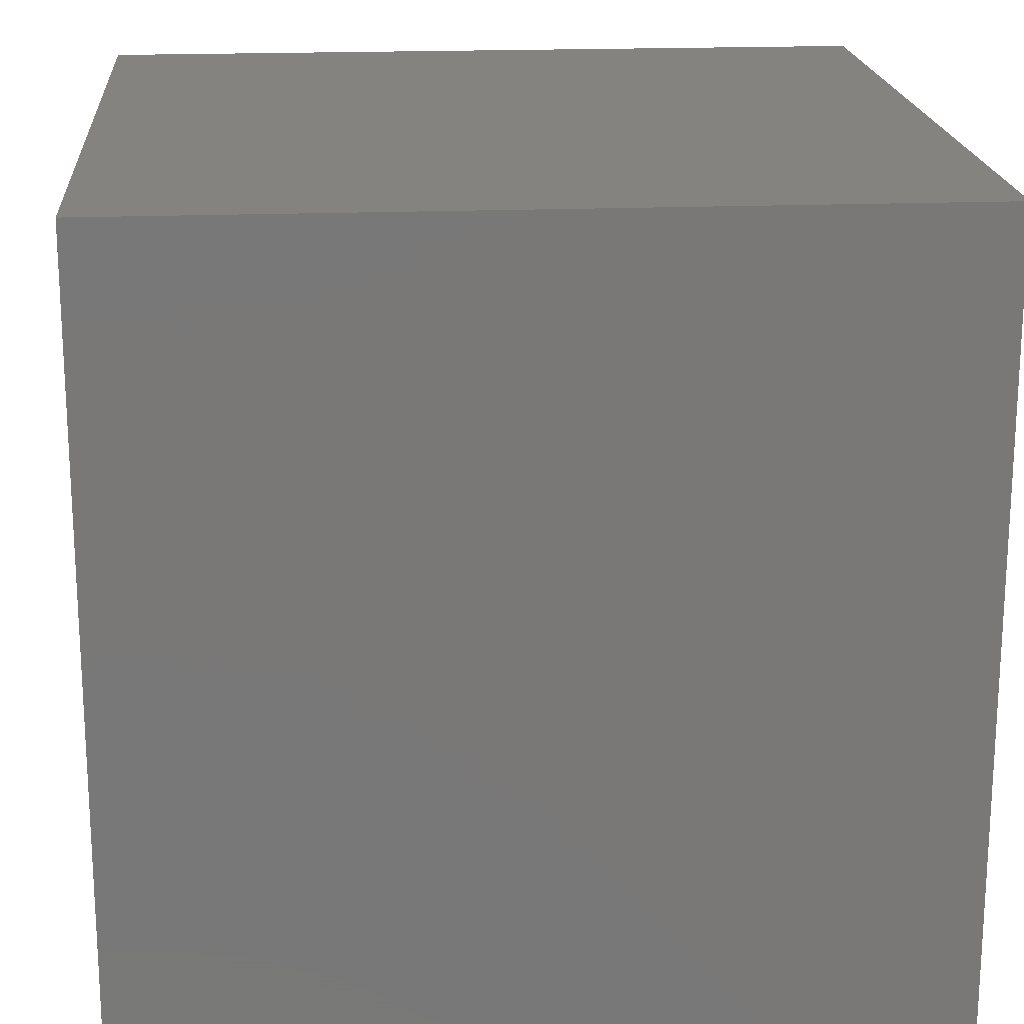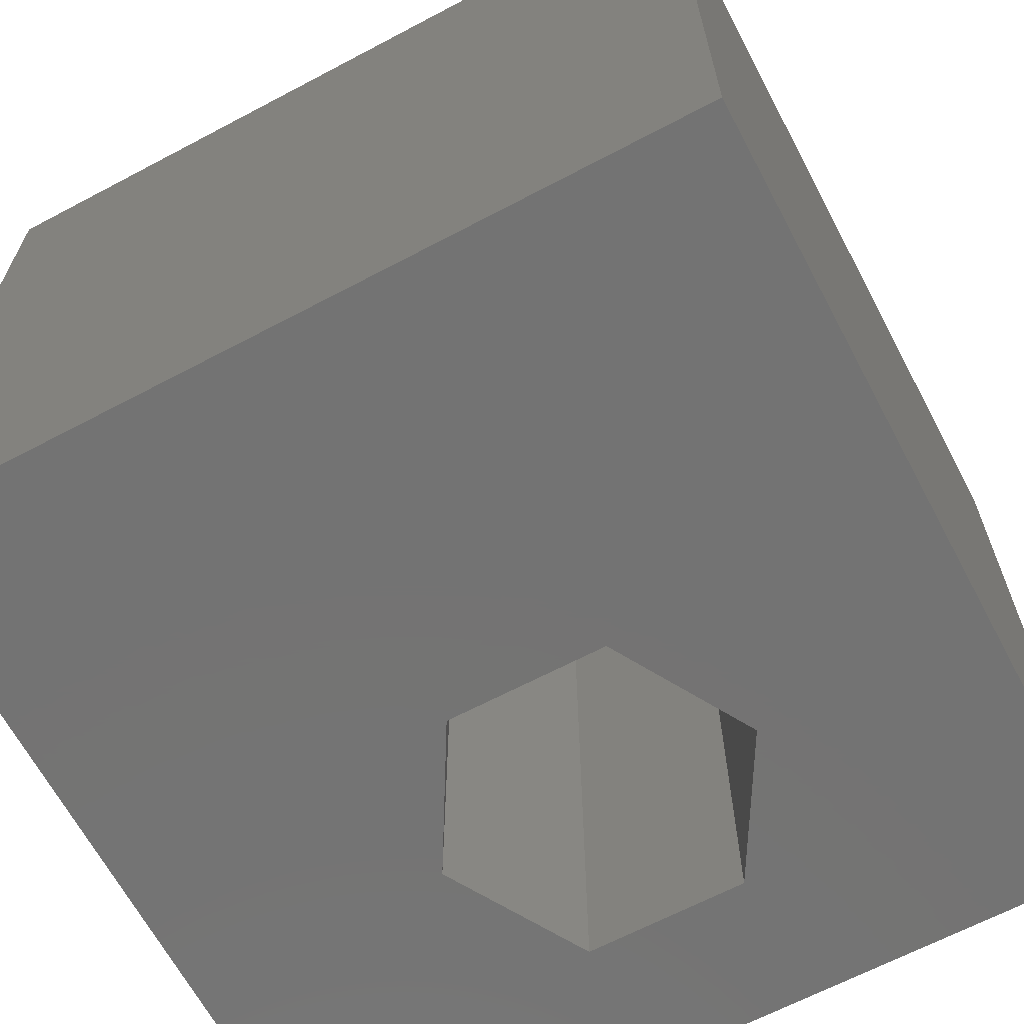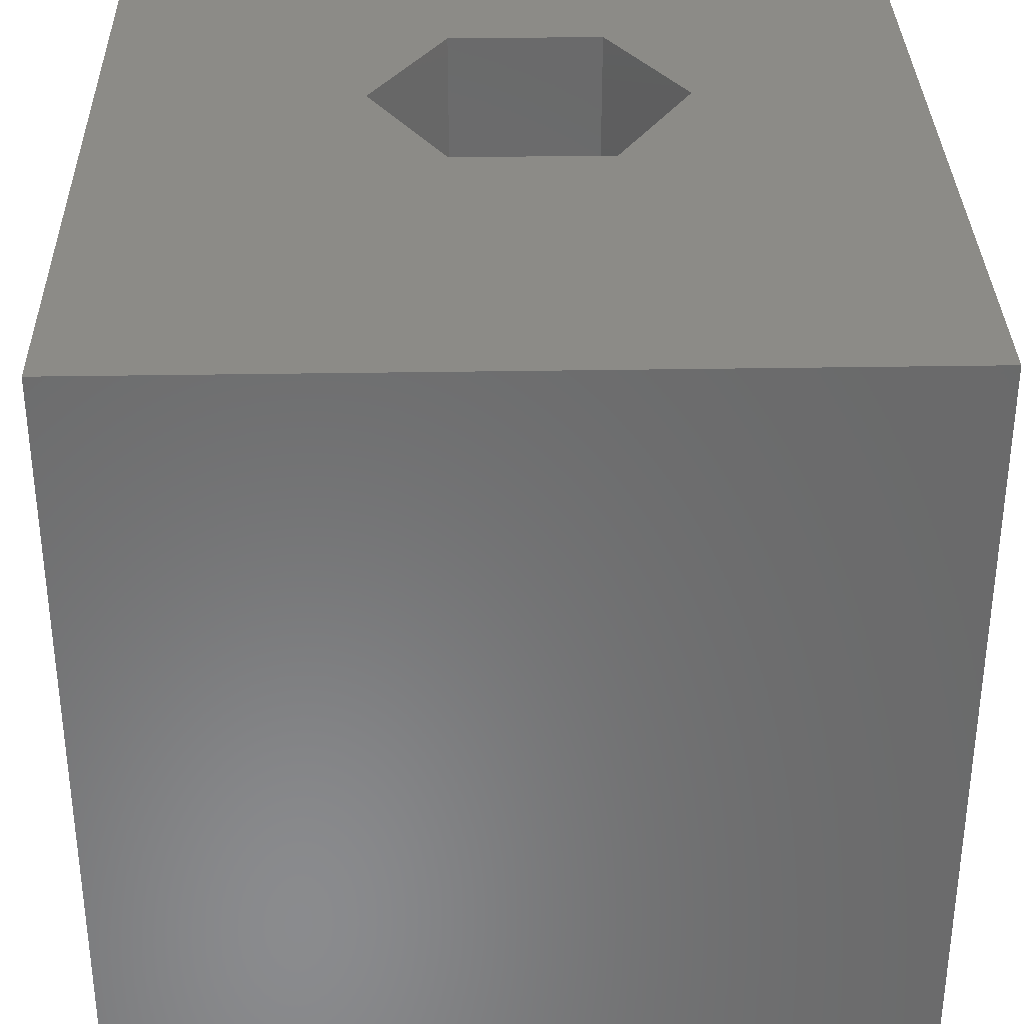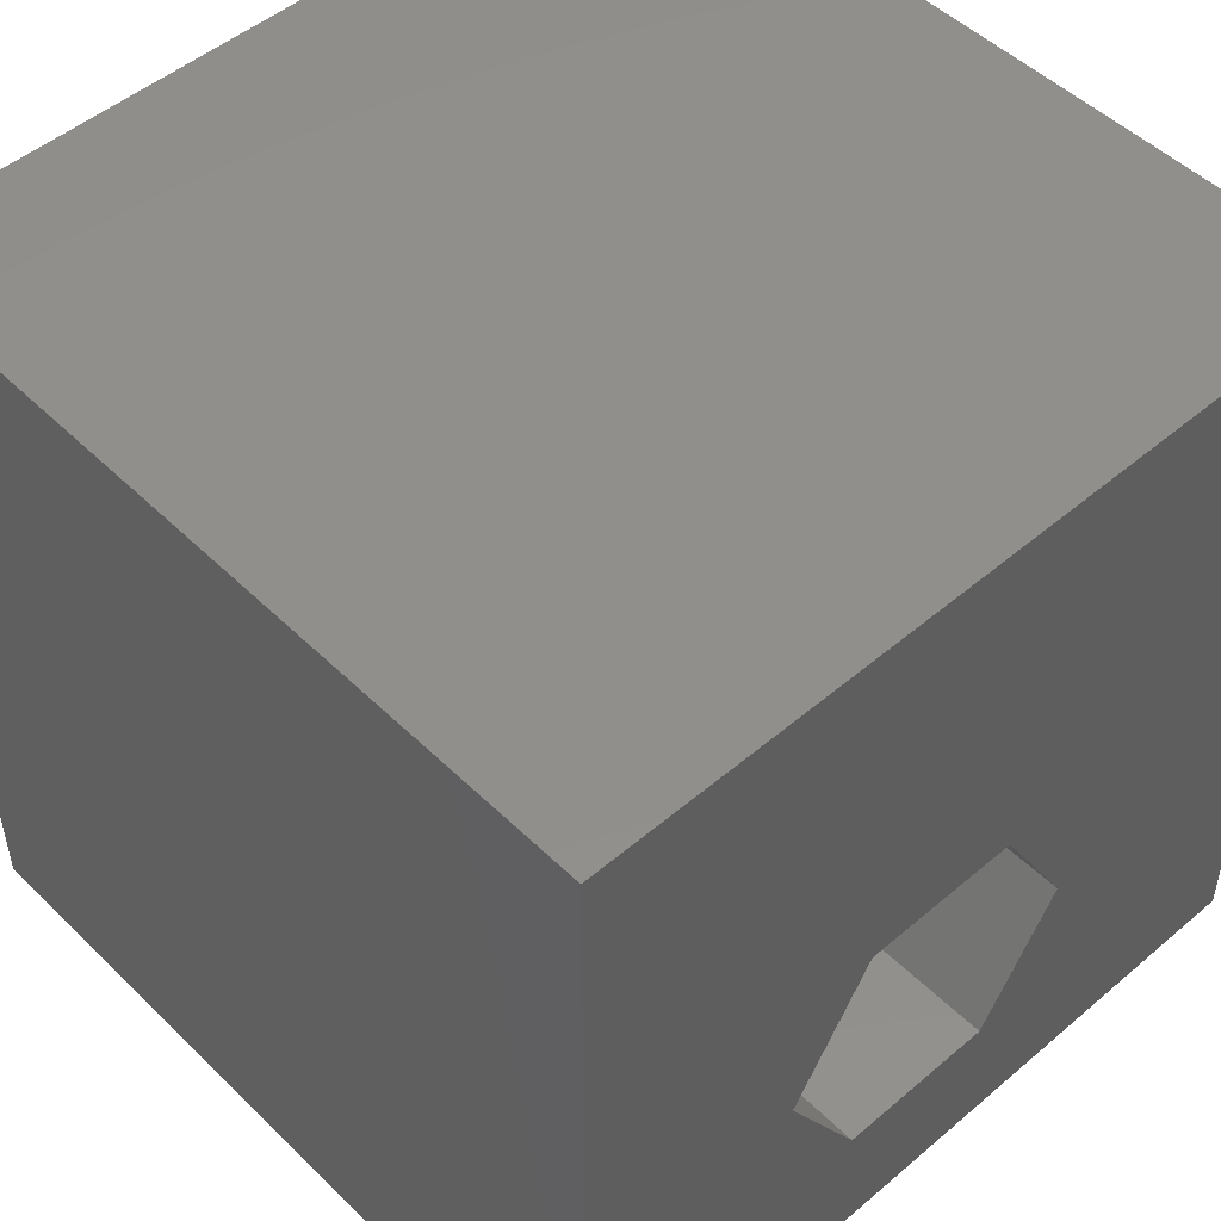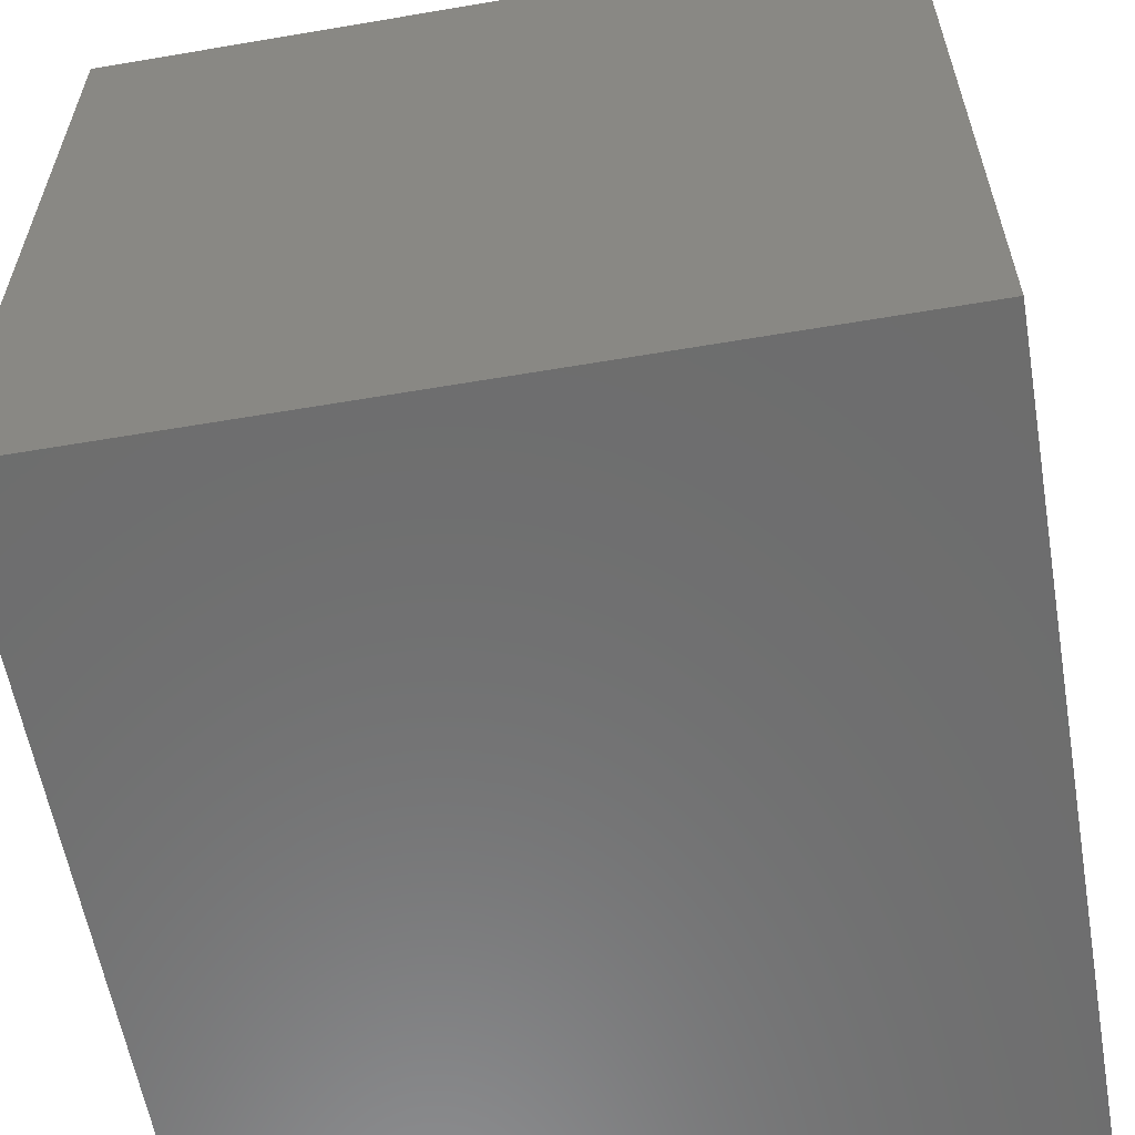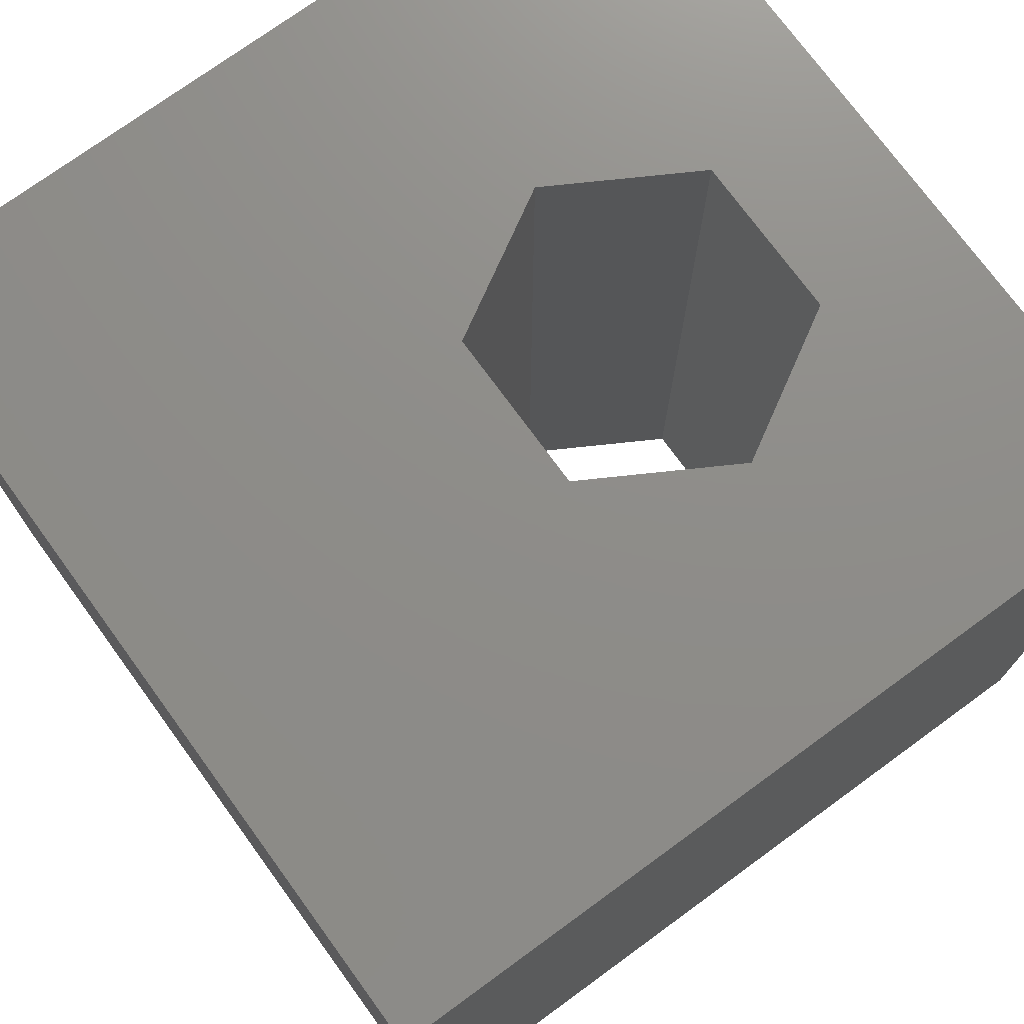
<metadata>
{"format":"stl","ext":"stl","renderer":"f3d","projection":"perspective","resolution":1024,"background":"white","views":[{"elev":19.1,"azim":85.6,"up":"+Y"},{"elev":-65.5,"azim":-152.0,"up":"+Z"},{"elev":33.5,"azim":178.7,"up":"+Z"},{"elev":49.8,"azim":-43.1,"up":"+Y"},{"elev":-59.3,"azim":99.9,"up":"+Y"},{"elev":74.3,"azim":-126.1,"up":"+Z"}]}
</metadata>
<code>
# stl→obj: 20 verts, 40 faces
v 0 10 10
v 0 10 0
v 0 0 10
v 0 0 0
v 10 10 10
v 6.721 3.432 10
v 10 0 10
v 5.74 1.732 10
v 3.777 1.732 10
v 2.796 3.432 10
v 3.777 5.131 10
v 5.74 5.131 10
v 10 10 0
v 10 0 0
v 6.721 3.432 0
v 5.74 5.131 0
v 3.777 5.131 0
v 2.796 3.432 0
v 3.777 1.732 0
v 5.74 1.732 0
f 1 2 3
f 3 2 4
f 5 6 7
f 7 6 8
f 7 8 3
f 8 9 3
f 3 9 10
f 3 10 1
f 1 10 11
f 1 11 5
f 5 11 12
f 5 12 6
f 13 5 14
f 14 5 7
f 14 15 13
f 13 15 16
f 13 16 2
f 16 17 2
f 2 17 18
f 2 18 4
f 4 18 19
f 4 19 14
f 14 19 20
f 14 20 15
f 5 13 1
f 1 13 2
f 14 7 4
f 4 7 3
f 18 17 10
f 10 17 11
f 17 16 11
f 11 16 12
f 16 15 12
f 12 15 6
f 15 20 6
f 6 20 8
f 20 19 8
f 8 19 9
f 19 18 9
f 9 18 10

</code>
